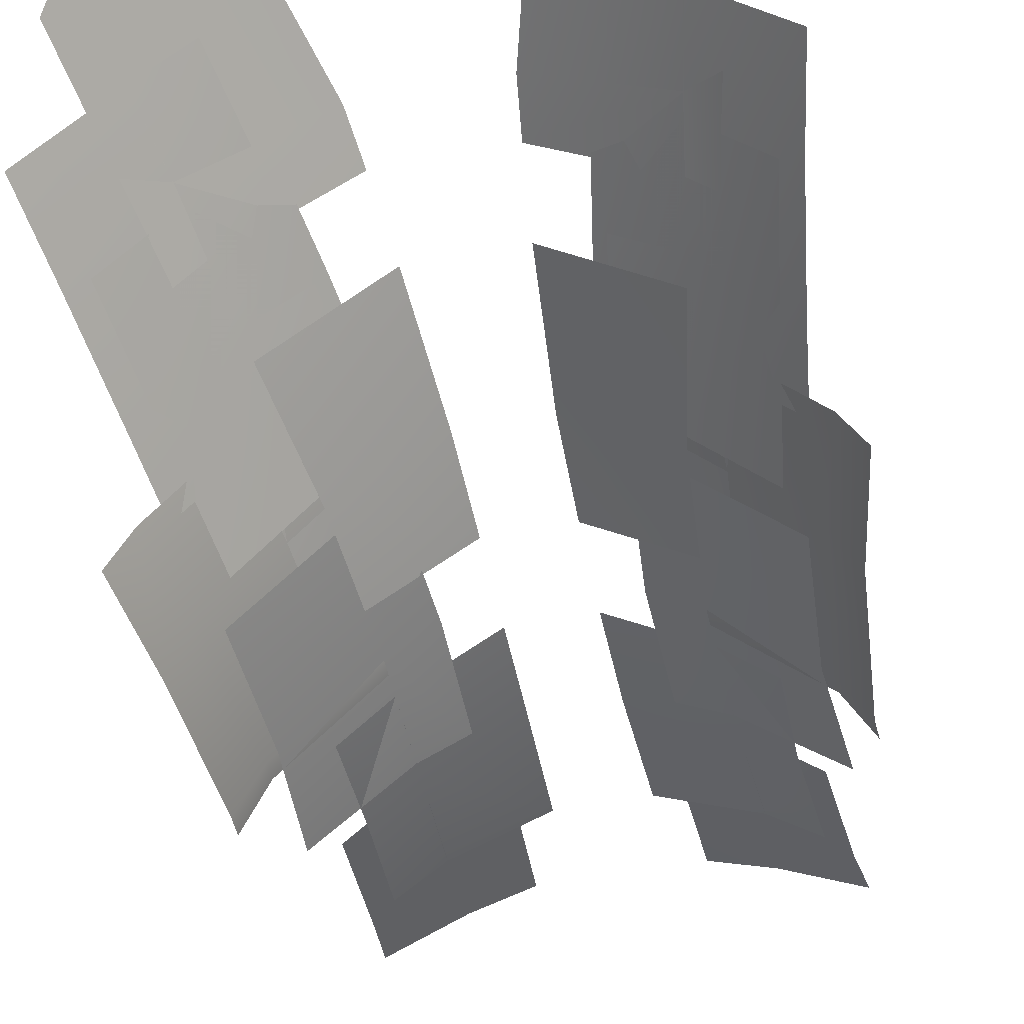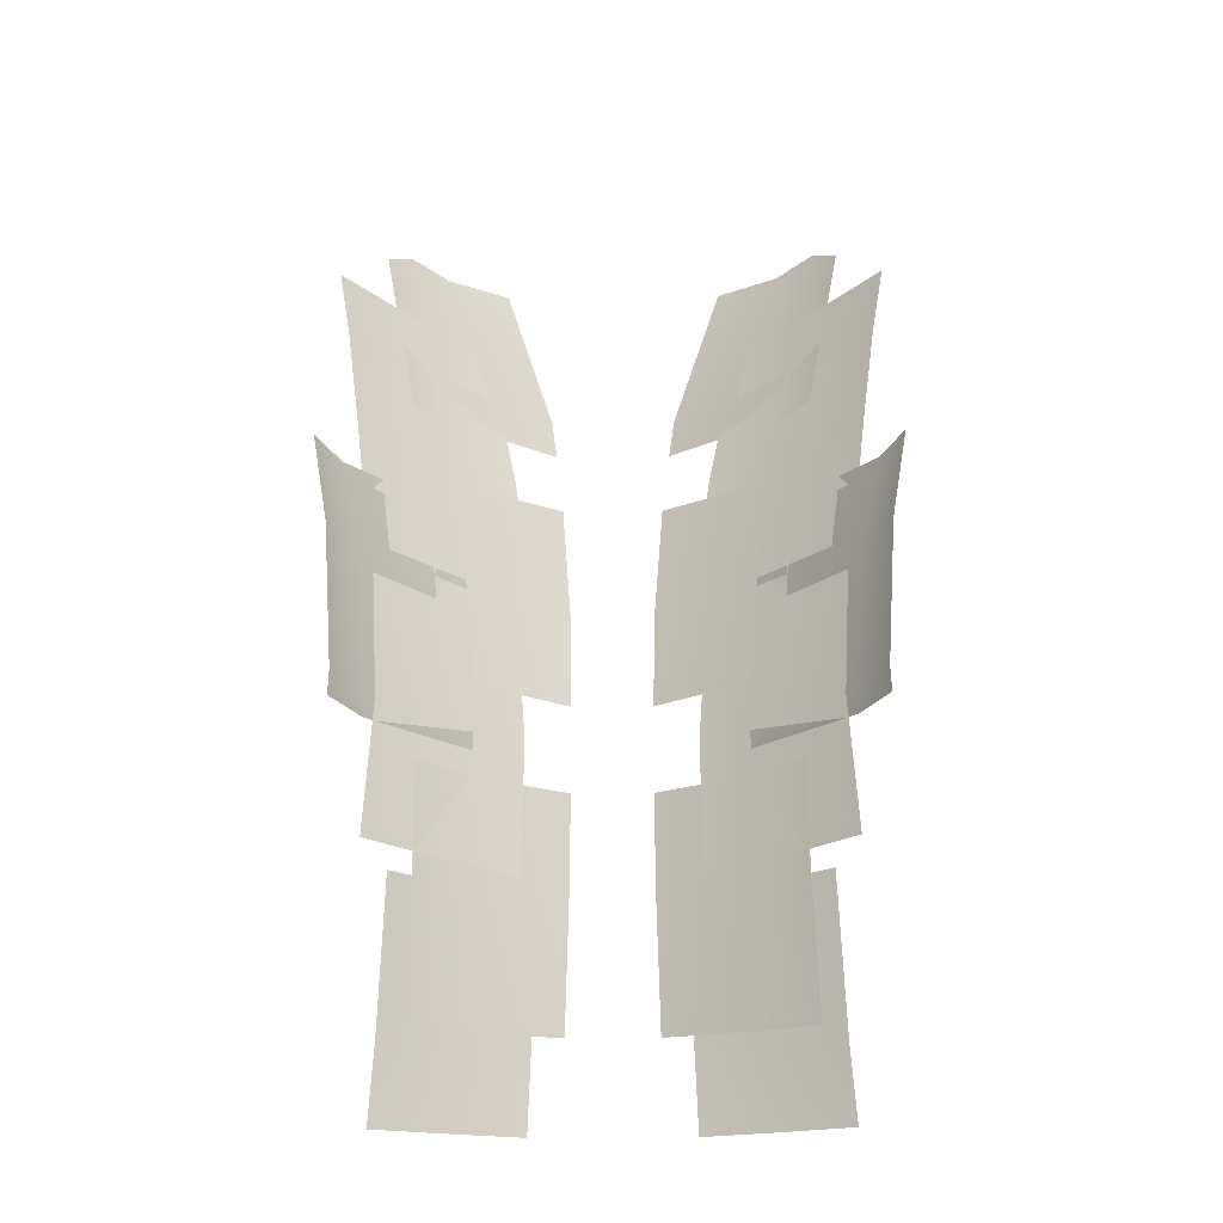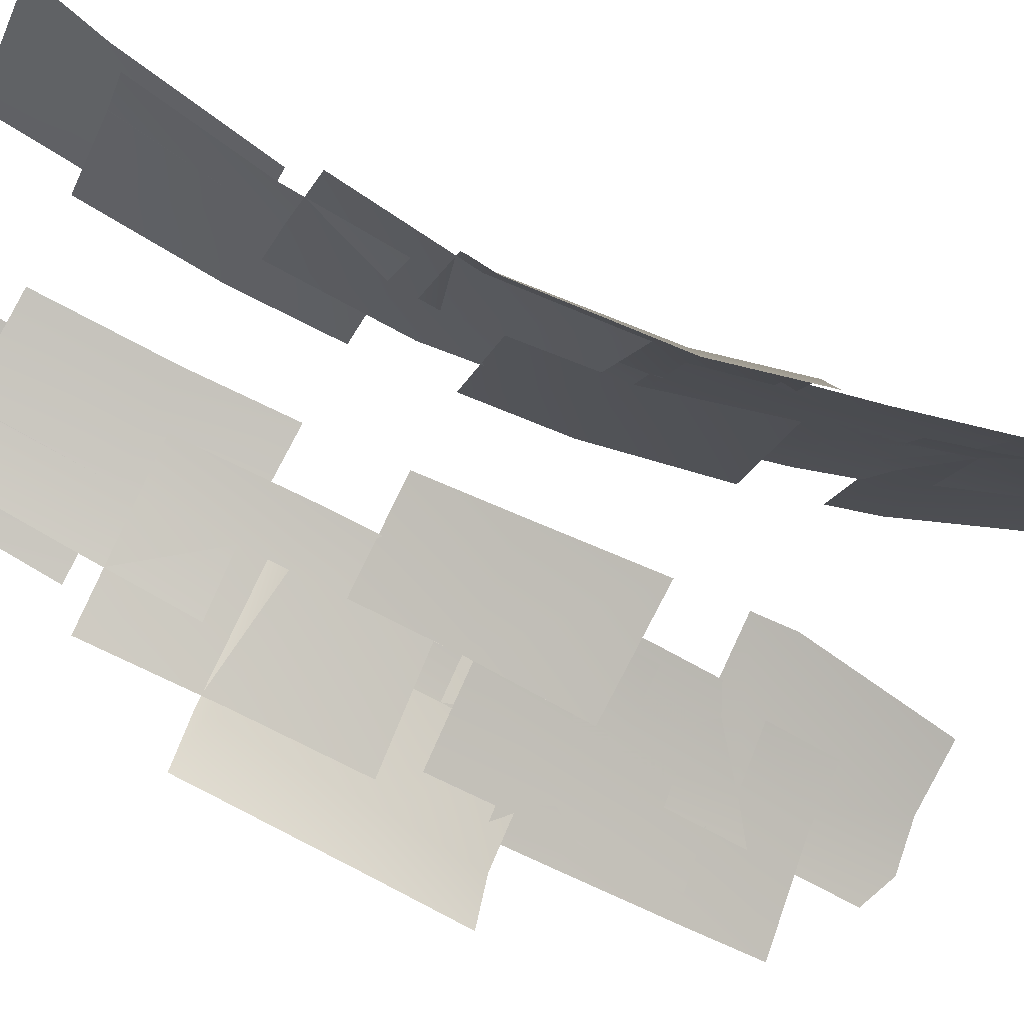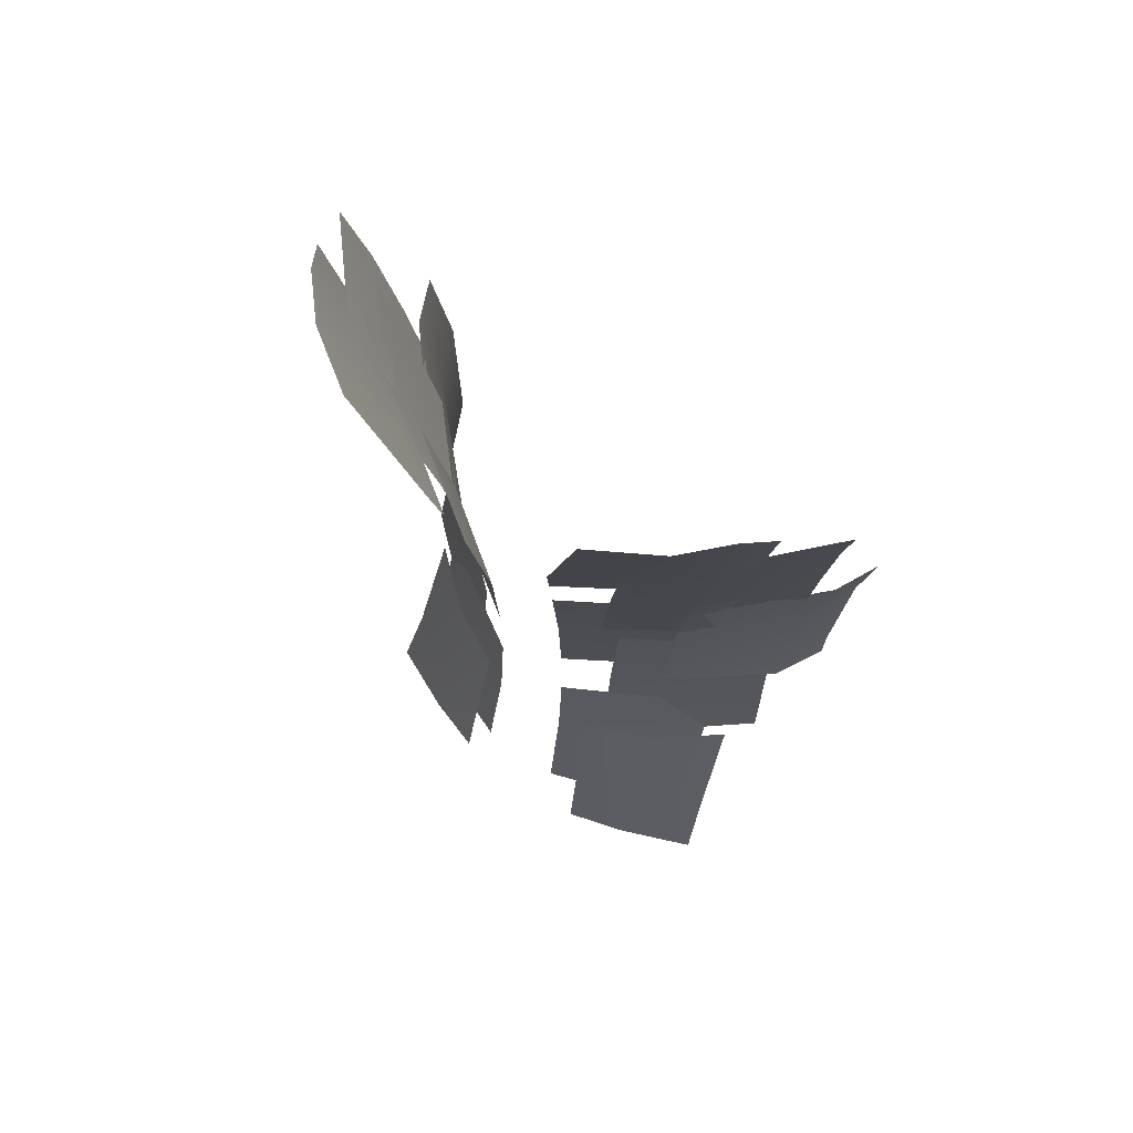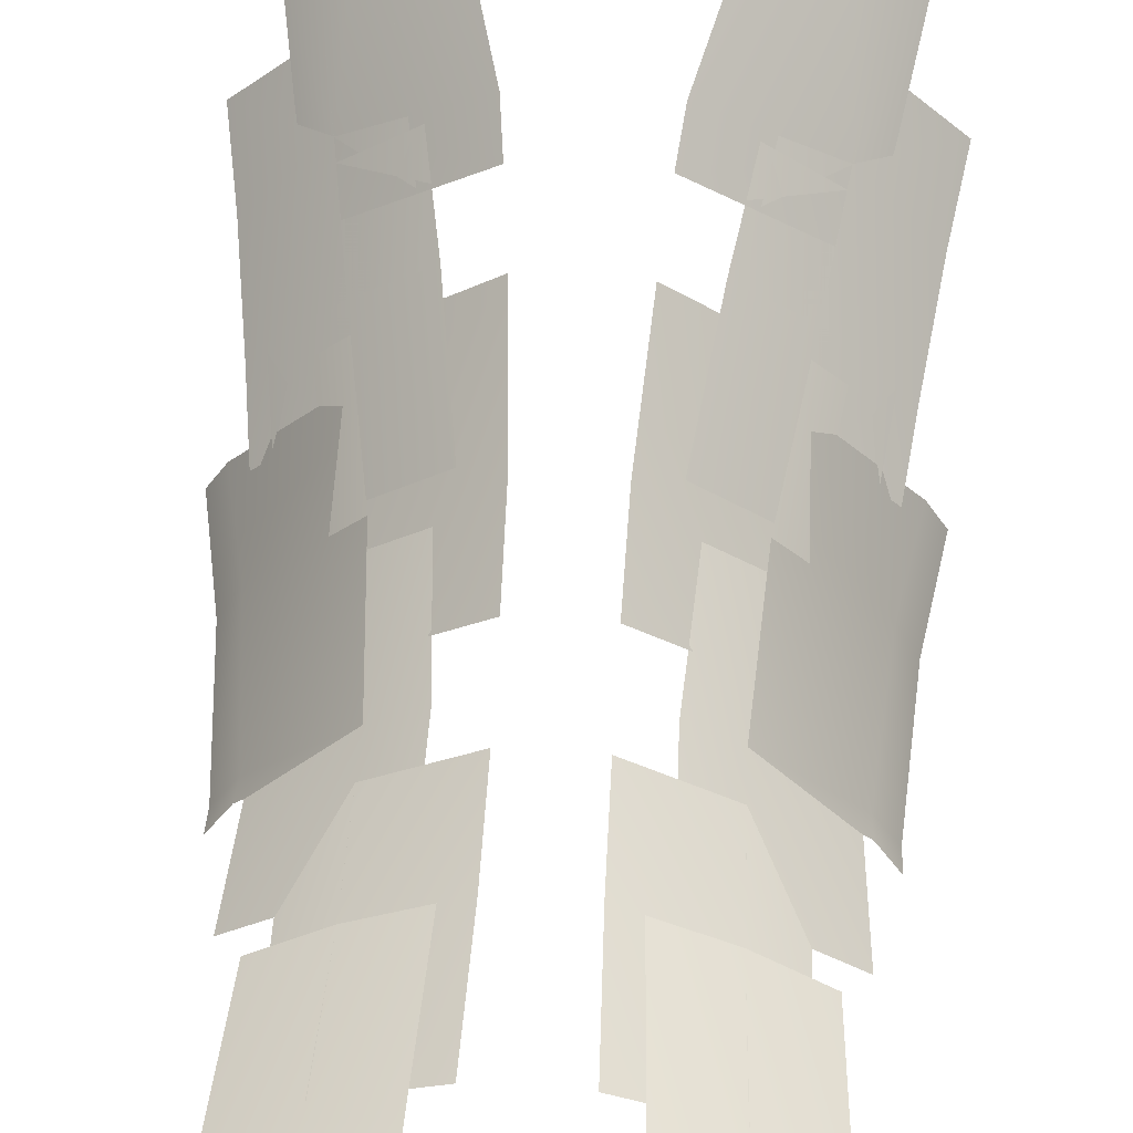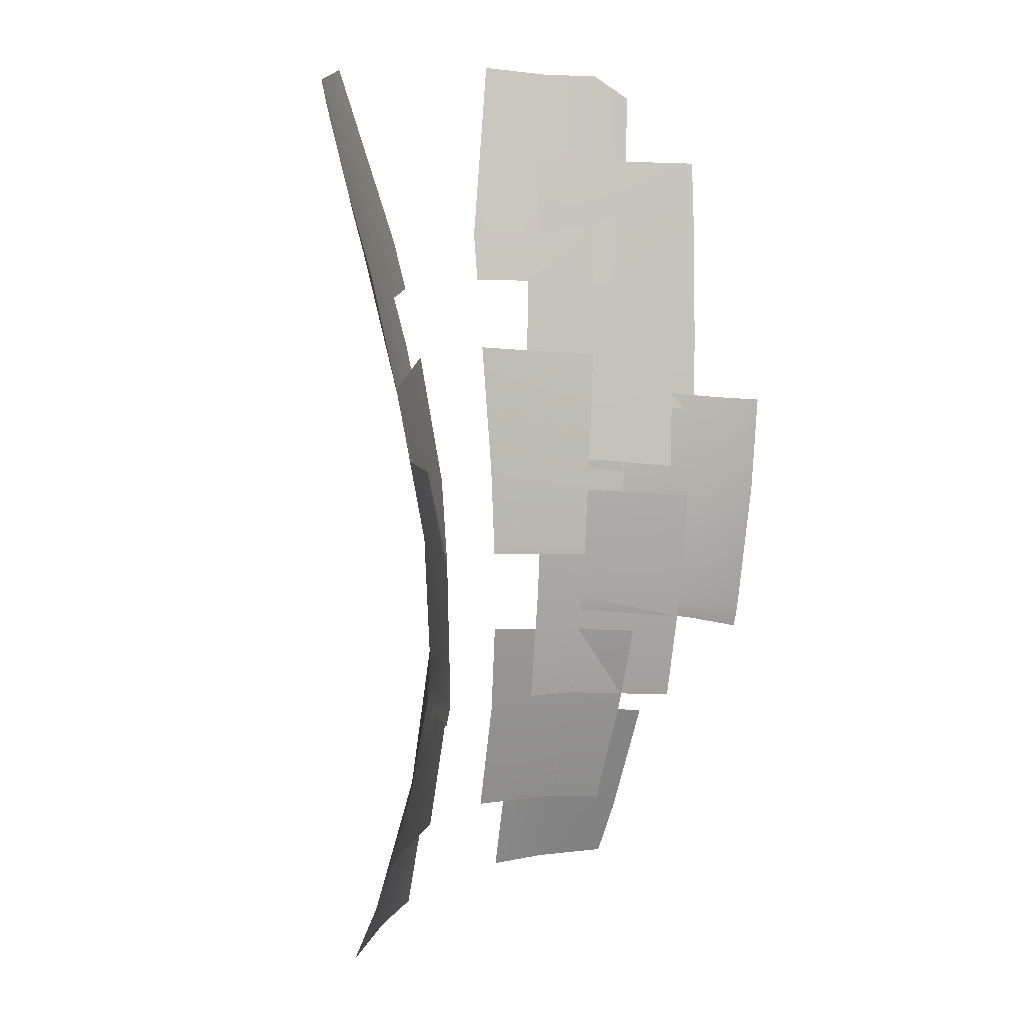
<metadata>
{"format":"obj","ext":"obj","renderer":"f3d","projection":"perspective","resolution":1024,"background":"white","views":[{"elev":-52.9,"azim":11.5,"up":"+Y"},{"elev":-30.2,"azim":0.8,"up":"+Z"},{"elev":-56.8,"azim":-117.6,"up":"+Y"},{"elev":67.5,"azim":-144.4,"up":"+Z"},{"elev":65.5,"azim":-176.5,"up":"+Y"},{"elev":13.4,"azim":-47.3,"up":"+Z"}]}
</metadata>
<code>
g pm0716_00_BackIncSkin
v -0.1097 1.942 -0.3618
v -0.165 1.891 -0.3114
v -0.1707 1.915 -0.3665
v -0.1107 1.928 -0.3075
v -0.05887 1.947 -0.303
v -0.06112 1.957 -0.3597
v -0.05323 1.924 -0.1861
v -0.1054 1.898 -0.1917
v -0.1585 1.853 -0.198
v -0.1101 1.924 -0.2927
v -0.142 1.867 -0.1961
v -0.1479 1.899 -0.2976
v -0.1054 1.898 -0.1917
v -0.035 1.953 -0.2873
v -0.03209 1.935 -0.1838
v -0.03146 1.93 -0.102
v -0.1037 1.886 -0.1091
v -0.1418 1.85 -0.1119
v -0.103 1.881 -0.07417
v -0.1768 1.812 -0.09779
v -0.1033 1.883 -0.08868
v -0.1754 1.809 -0.08032
v -0.1969 1.77 -0.1022
v -0.1112 1.881 0.04964
v -0.196 1.766 -0.08354
v -0.1869 1.801 0.03926
v -0.1243 1.89 0.126
v -0.2049 1.759 0.03449
v -0.2026 1.803 0.1157
v -0.2194 1.766 0.1156
v -0.134 1.857 0.04651
v -0.1293 1.893 0.1551
v -0.152 1.868 0.1536
v -0.1112 1.881 0.04964
v -0.1283 1.858 -0.0357
v -0.04073 1.954 0.1658
v -0.1057 1.881 -0.03324
v -0.03302 1.935 0.05325
v -0.03182 1.93 -0.0279
v -0.182 1.839 0.1694
v -0.1456 1.909 0.2568
v -0.195 1.851 0.2547
v -0.1331 1.895 0.1769
v -0.1126 1.882 0.05817
v -0.1657 1.826 0.05112
v -0.06217 1.918 0.06401
v -0.07931 1.932 0.1819
v -0.09417 1.945 0.2635
v -0.1218 1.888 0.1114
v -0.1958 1.824 0.1674
v -0.1876 1.816 0.1041
v -0.1331 1.895 0.1769
v -0.07815 1.918 0.1153
v -0.08784 1.926 0.1811
v -0.148 1.912 0.2723
v -0.2092 1.837 0.2617
v -0.2214 1.851 0.3316
v -0.1041 1.94 0.2707
v -0.1588 1.921 0.3343
v -0.1187 1.954 0.3381
v -0.0518 1.974 0.2686
v -0.09318 1.997 0.42
v -0.1429 1.964 0.4133
v -0.148 1.912 0.2724
v -0.04699 1.966 0.2274
v -0.1729 1.932 0.4123
v -0.1904 1.906 0.3913
v -0.1751 1.894 0.3056
v -0.1402 1.903 0.2226
v -0.1677 1.888 0.2689
v -0.1593 1.881 0.2215
v 0.1097 1.942 -0.3618
v 0.1707 1.915 -0.3665
v 0.165 1.891 -0.3114
v 0.1107 1.928 -0.3075
v 0.05887 1.947 -0.303
v 0.06112 1.957 -0.3597
v 0.05323 1.924 -0.1861
v 0.1054 1.898 -0.1917
v 0.1585 1.853 -0.198
v 0.1101 1.924 -0.2927
v 0.1479 1.899 -0.2976
v 0.142 1.867 -0.1961
v 0.1054 1.898 -0.1917
v 0.035 1.953 -0.2873
v 0.03209 1.935 -0.1838
v 0.03146 1.93 -0.102
v 0.1037 1.886 -0.1091
v 0.1418 1.85 -0.1119
v 0.103 1.881 -0.07417
v 0.1033 1.883 -0.08868
v 0.1768 1.812 -0.09779
v 0.1754 1.809 -0.08032
v 0.1969 1.77 -0.1022
v 0.1112 1.881 0.04964
v 0.196 1.766 -0.08354
v 0.1869 1.801 0.03926
v 0.1243 1.89 0.126
v 0.2049 1.759 0.03449
v 0.2026 1.803 0.1157
v 0.2194 1.766 0.1156
v 0.134 1.857 0.04651
v 0.152 1.868 0.1536
v 0.1293 1.893 0.1551
v 0.1112 1.881 0.04964
v 0.1283 1.858 -0.0357
v 0.04073 1.954 0.1658
v 0.1057 1.881 -0.03324
v 0.03302 1.935 0.05325
v 0.03182 1.93 -0.0279
v 0.182 1.839 0.1694
v 0.195 1.851 0.2547
v 0.1456 1.909 0.2568
v 0.1331 1.895 0.1769
v 0.1126 1.882 0.05817
v 0.1657 1.826 0.05112
v 0.06217 1.918 0.06401
v 0.07931 1.932 0.1819
v 0.09417 1.945 0.2635
v 0.1218 1.888 0.1114
v 0.1876 1.816 0.1041
v 0.1958 1.824 0.1674
v 0.1331 1.895 0.1769
v 0.07815 1.918 0.1153
v 0.08784 1.926 0.1811
v 0.148 1.912 0.2723
v 0.2092 1.837 0.2617
v 0.2214 1.851 0.3316
v 0.1041 1.94 0.2707
v 0.1588 1.921 0.3343
v 0.1187 1.954 0.3381
v 0.0518 1.974 0.2686
v 0.1429 1.964 0.4133
v 0.09318 1.997 0.42
v 0.148 1.912 0.2724
v 0.04699 1.966 0.2274
v 0.1729 1.932 0.4123
v 0.1904 1.906 0.3913
v 0.1751 1.894 0.3056
v 0.1402 1.903 0.2226
v 0.1677 1.888 0.2689
v 0.1593 1.881 0.2215
v -0.103 1.881 -0.07417
v -0.06567 1.905 -0.0717
v -0.07293 1.907 0.03298
v -0.1098 1.881 0.02887
v -0.06761 1.915 -0.1747
v -0.1754 1.812 0.02329
v -0.1051 1.895 -0.176
v -0.169 1.815 -0.07978
v -0.1765 1.834 -0.1816
v 0.103 1.881 -0.07417
v 0.07293 1.907 0.03298
v 0.06567 1.905 -0.0717
v 0.1098 1.881 0.02887
v 0.06761 1.915 -0.1747
v 0.1754 1.812 0.02329
v 0.1051 1.895 -0.176
v 0.169 1.815 -0.07978
v 0.1765 1.834 -0.1816
g pm0716_00_BackIncSkin_0
f 3 2 1
f 2 4 1
f 1 4 5
f 6 1 5
f 7 5 4
f 8 7 4
f 8 4 2
f 9 8 2
f 12 11 10
f 11 13 10
f 10 13 14
f 13 15 14
f 16 15 13
f 17 16 13
f 17 13 11
f 18 17 11
f 21 20 19
f 20 22 19
f 22 20 23
f 19 22 24
f 25 22 23
f 22 26 24
f 26 22 25
f 27 24 26
f 28 26 25
f 29 27 26
f 29 26 28
f 30 29 28
f 33 32 31
f 32 34 31
f 35 31 34
f 32 36 34
f 37 35 34
f 36 38 34
f 37 34 39
f 34 38 39
f 42 41 40
f 41 43 40
f 40 43 44
f 45 40 44
f 44 43 46
f 43 47 46
f 47 43 41
f 48 47 41
f 51 50 49
f 50 52 49
f 49 52 53
f 52 54 53
f 55 52 50
f 54 52 55
f 56 55 50
f 56 57 55
f 58 54 55
f 57 59 55
f 58 55 59
f 60 58 59
f 63 62 61
f 64 63 61
f 61 65 64
f 63 64 66
f 67 66 64
f 68 67 64
f 65 69 64
f 68 64 70
f 70 64 69
f 71 70 69
f 74 73 72
f 75 74 72
f 75 72 76
f 72 77 76
f 76 78 75
f 78 79 75
f 75 79 74
f 79 80 74
f 83 82 81
f 84 83 81
f 84 81 85
f 86 84 85
f 86 87 84
f 87 88 84
f 84 88 83
f 88 89 83
f 92 91 90
f 93 92 90
f 92 93 94
f 93 90 95
f 93 96 94
f 97 93 95
f 93 97 96
f 95 98 97
f 97 99 96
f 98 100 97
f 97 100 99
f 100 101 99
f 104 103 102
f 105 104 102
f 102 106 105
f 107 104 105
f 106 108 105
f 109 107 105
f 105 108 110
f 109 105 110
f 113 112 111
f 114 113 111
f 114 111 115
f 111 116 115
f 114 115 117
f 118 114 117
f 114 118 113
f 118 119 113
f 122 121 120
f 123 122 120
f 123 120 124
f 125 123 124
f 123 126 122
f 123 125 126
f 126 127 122
f 128 127 126
f 125 129 126
f 130 128 126
f 126 129 130
f 129 131 130
f 134 133 132
f 133 135 132
f 136 132 135
f 135 133 137
f 137 138 135
f 138 139 135
f 140 136 135
f 135 139 141
f 135 141 140
f 141 142 140
f 145 144 143
f 146 145 143
f 143 144 147
f 146 143 148
f 149 143 147
f 143 150 148
f 149 151 143
f 151 150 143
f 154 153 152
f 153 155 152
f 154 152 156
f 152 155 157
f 152 158 156
f 159 152 157
f 160 158 152
f 159 160 152

</code>
